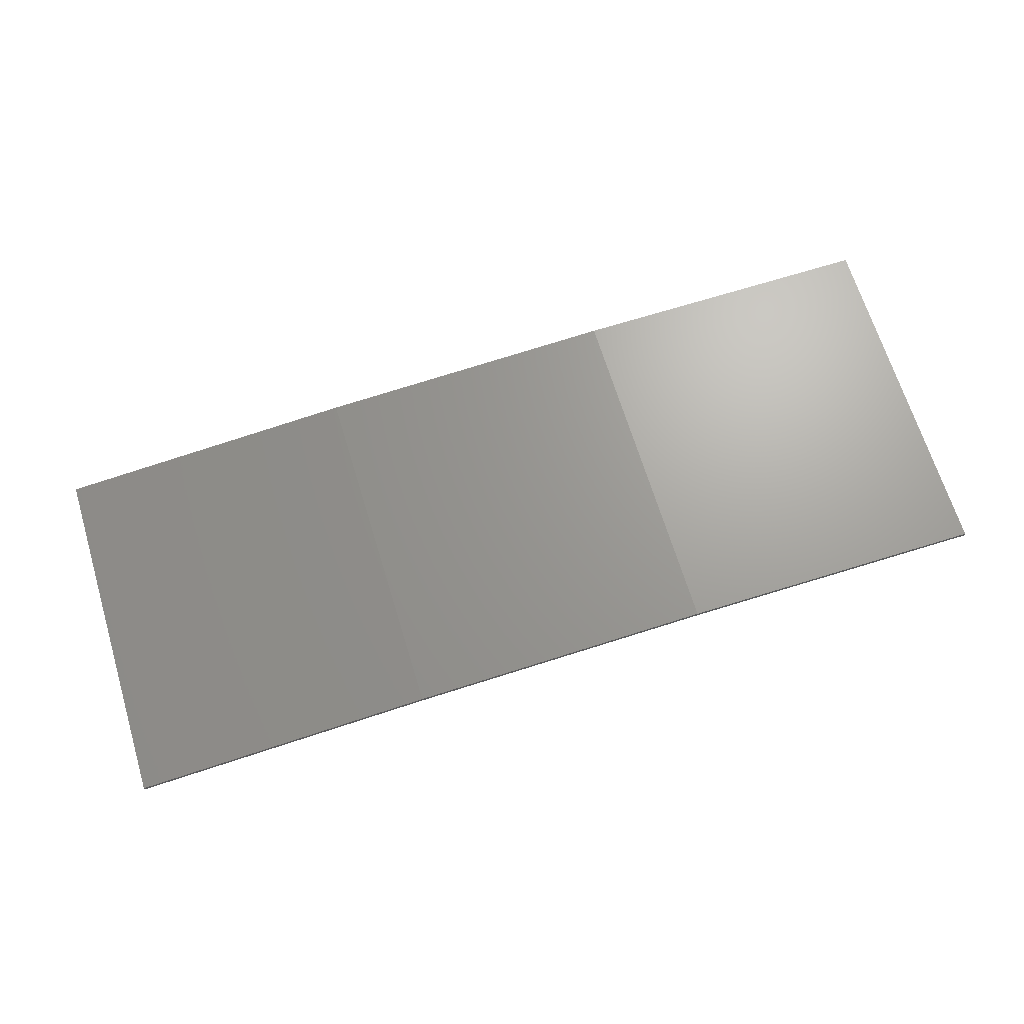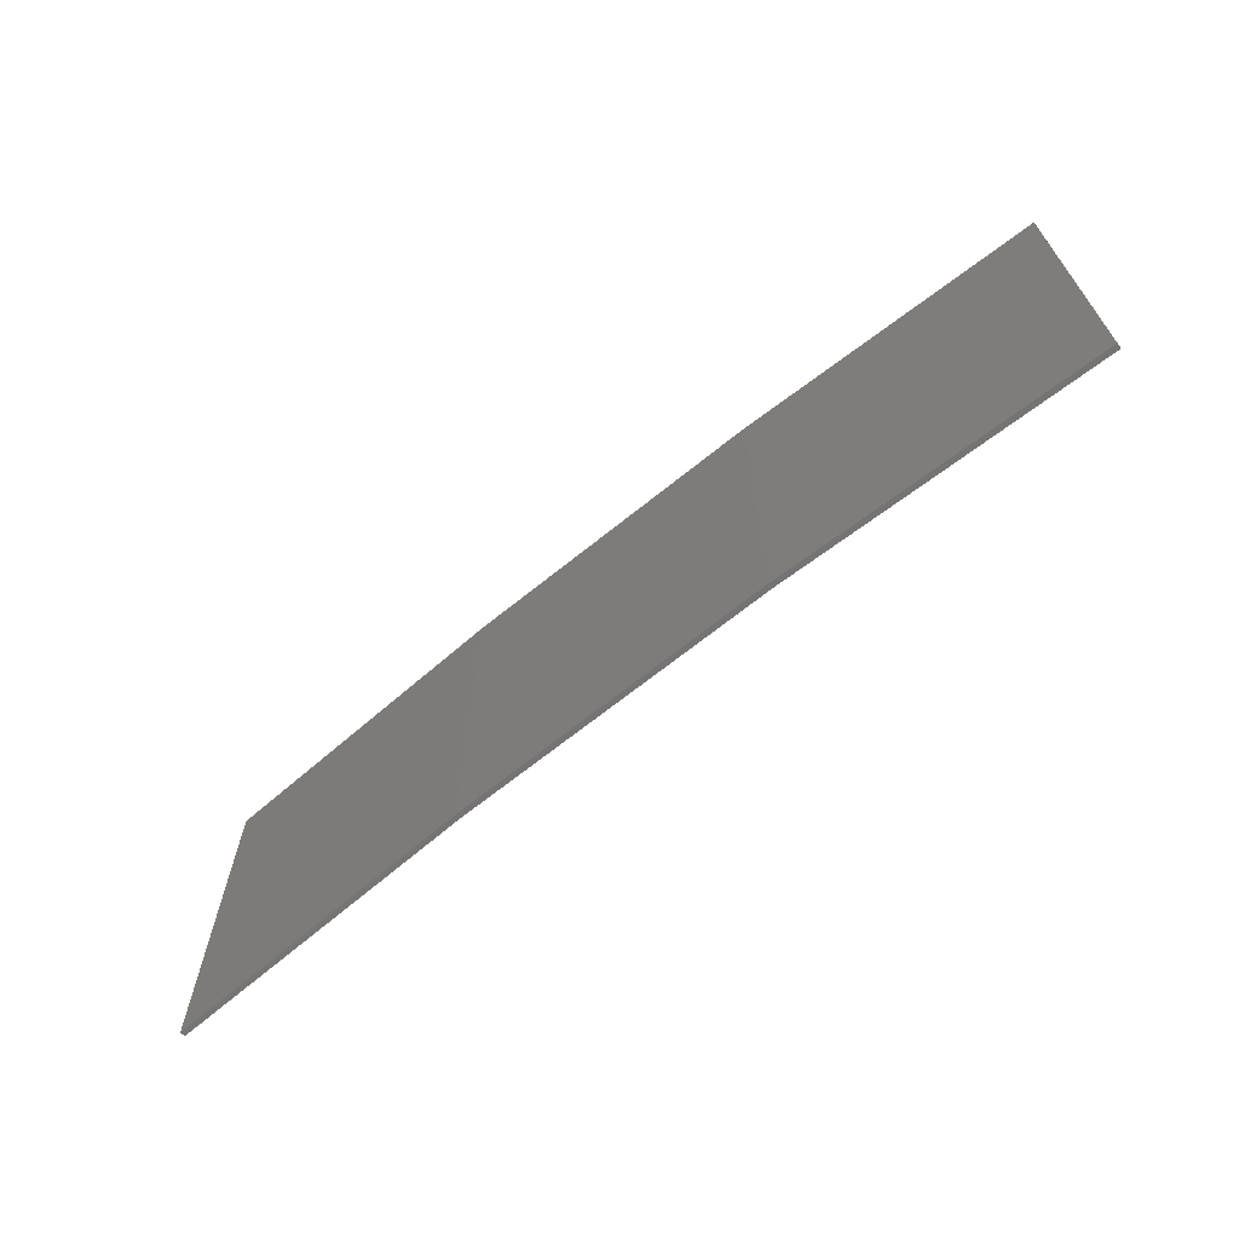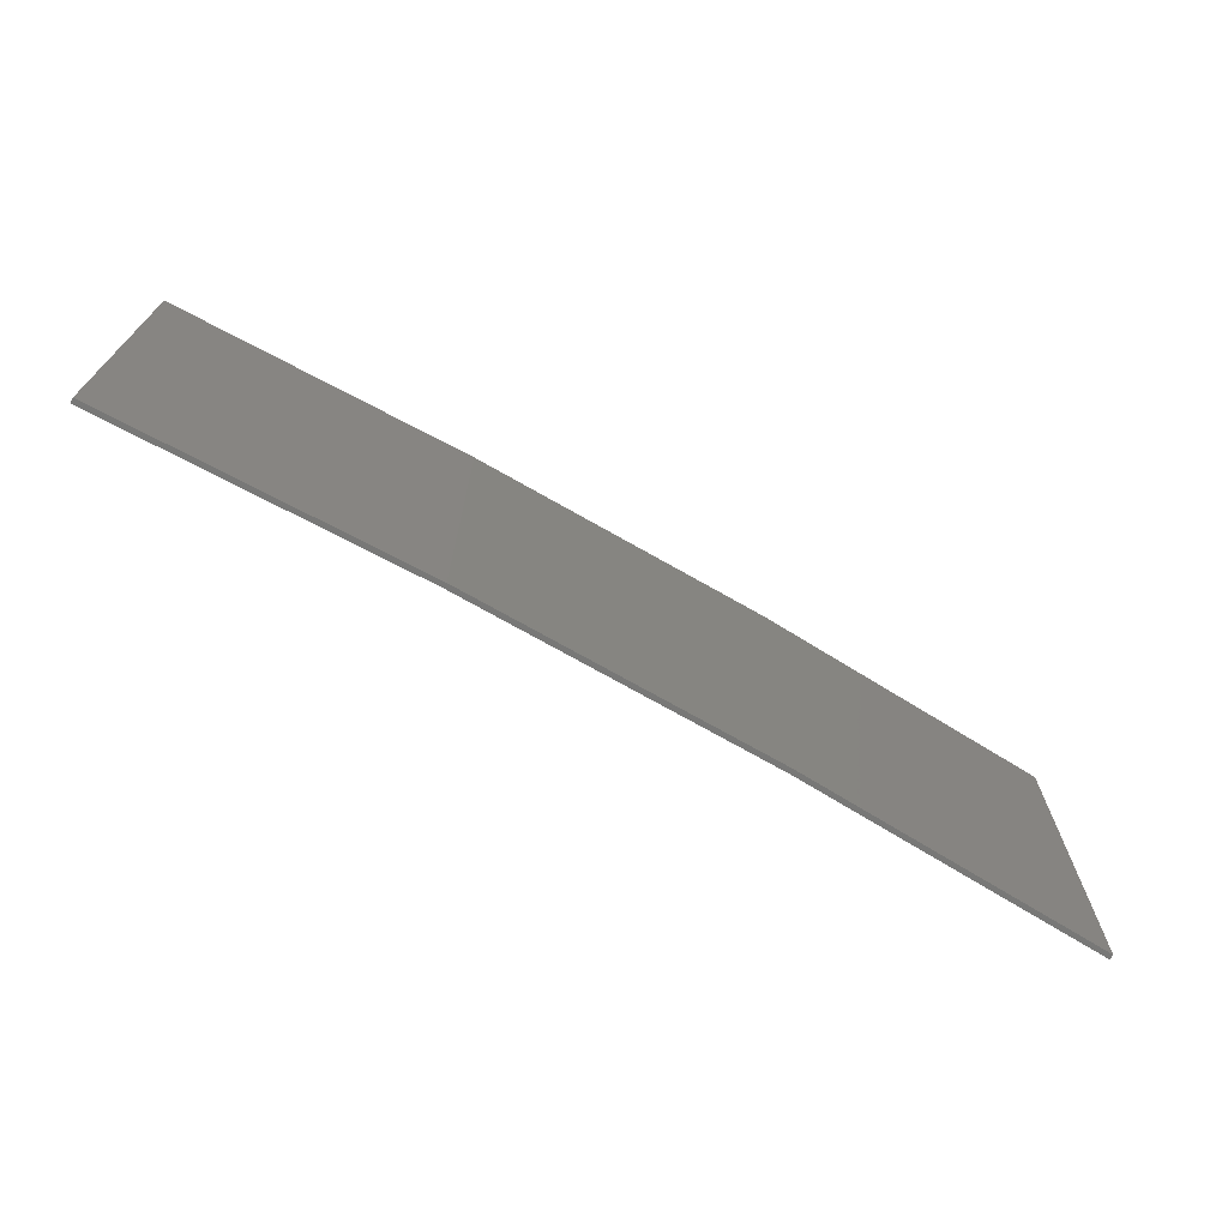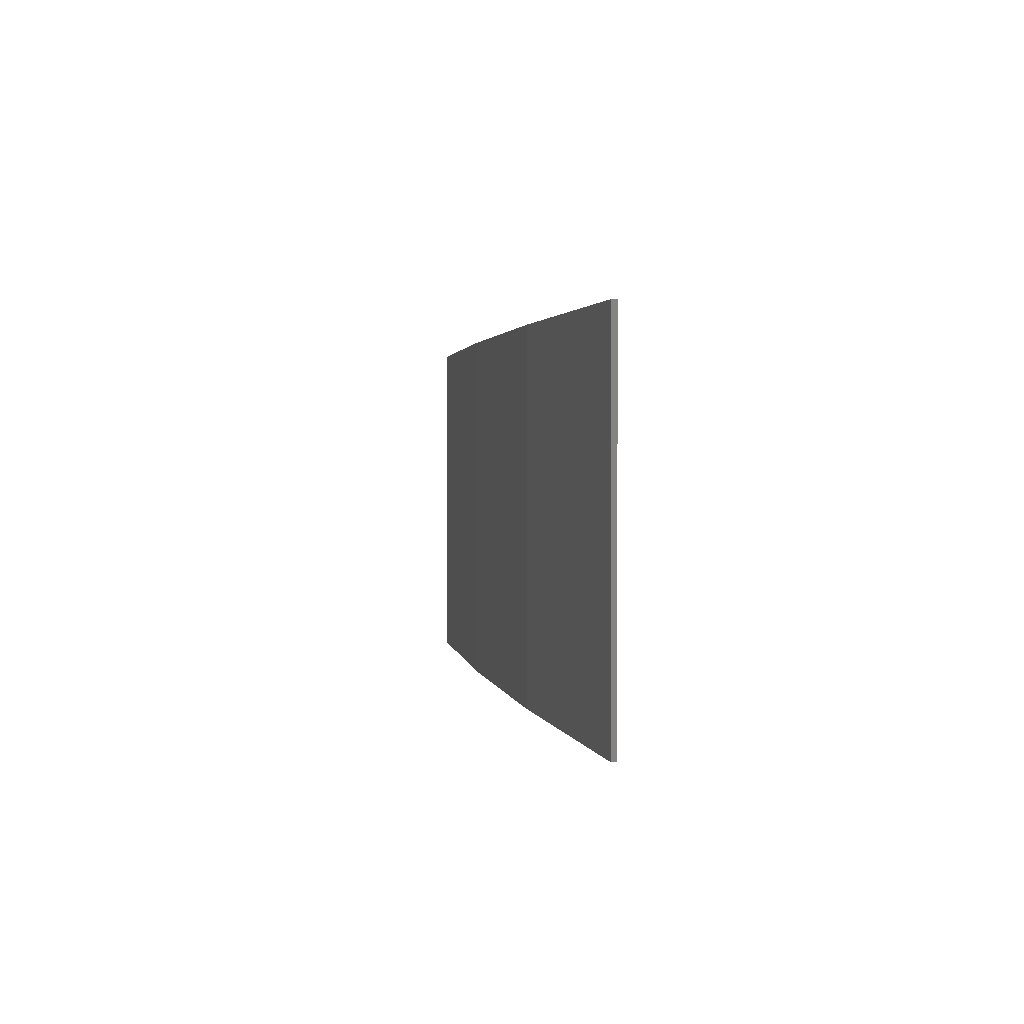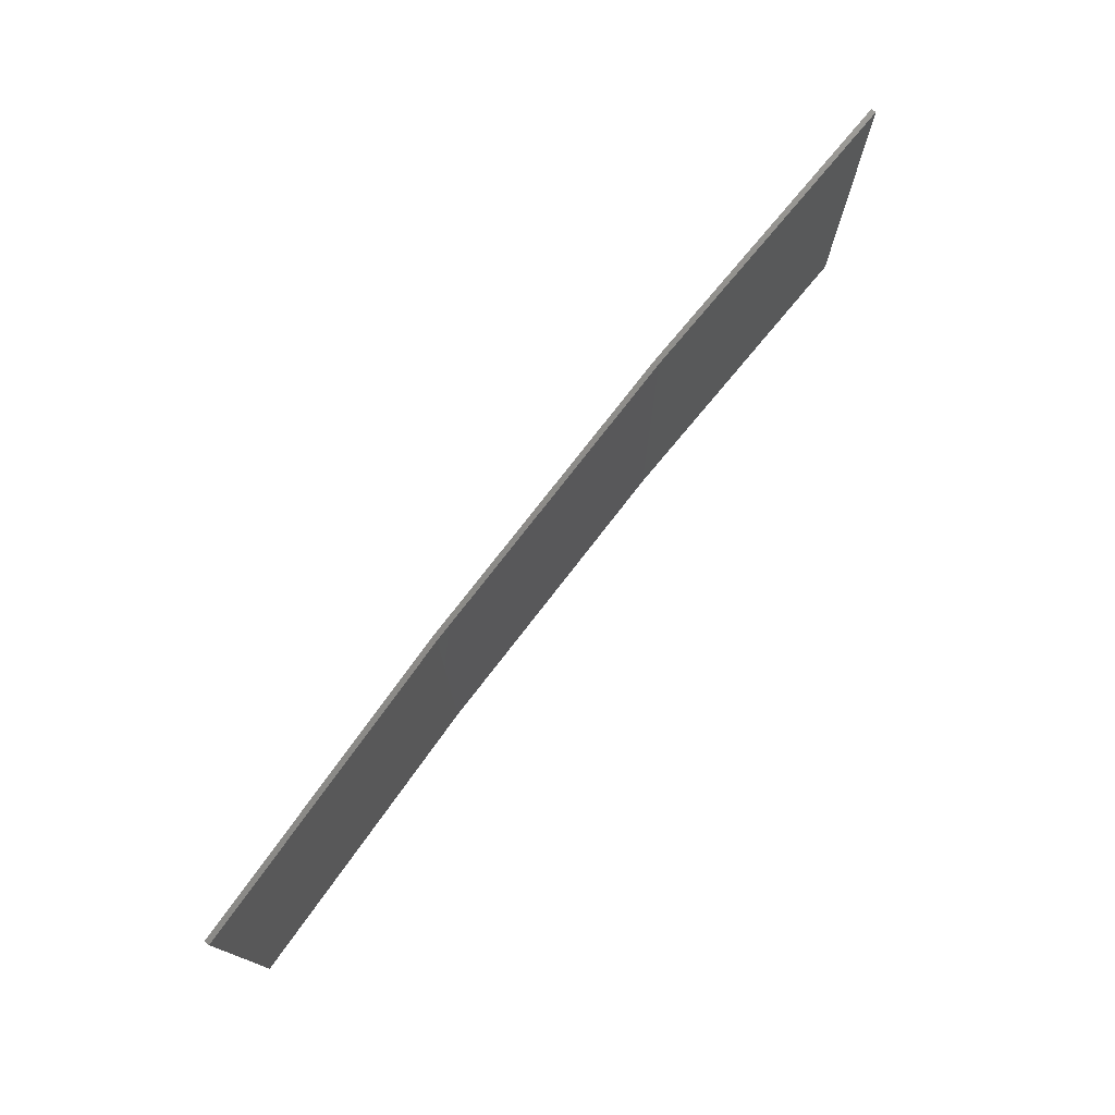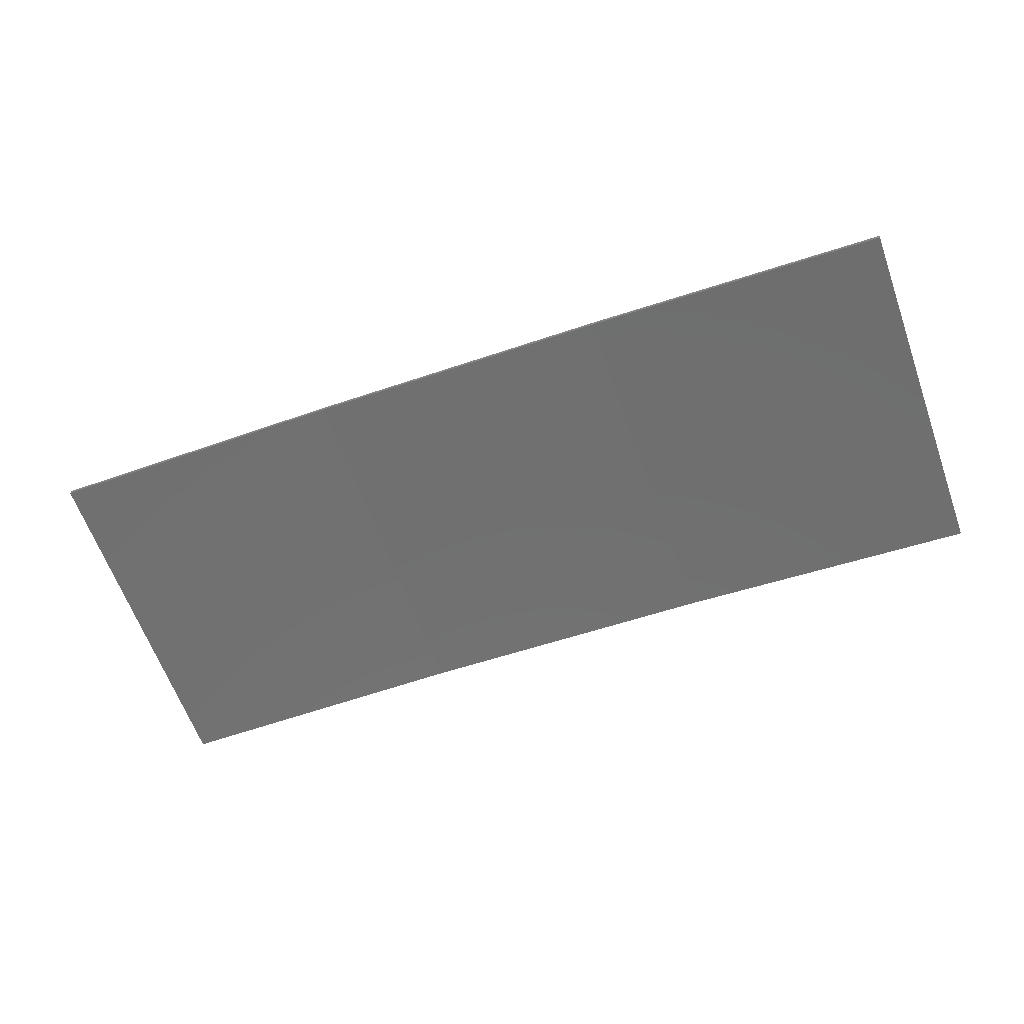
<metadata>
{"format":"stl","ext":"stl","renderer":"f3d","projection":"perspective","resolution":1024,"background":"white","views":[{"elev":67.6,"azim":163.0,"up":"+Y"},{"elev":-66.4,"azim":-143.8,"up":"+Z"},{"elev":-70.7,"azim":147.1,"up":"+Z"},{"elev":1.9,"azim":-102.9,"up":"+Z"},{"elev":75.7,"azim":-55.4,"up":"+Z"},{"elev":-63.3,"azim":19.8,"up":"+Y"}]}
</metadata>
<code>
# stl→obj: 16 verts, 28 faces
v 0.5779 4.351 105.3
v 0.5779 4.351 108.9
v 3.643 4.292 108.9
v 3.643 4.292 105.3
v 6.704 4.13 108.9
v 6.704 4.13 105.3
v 9.758 3.863 108.9
v 9.758 3.863 105.3
v 9.753 3.814 108.9
v 9.753 3.814 105.3
v 0.5778 4.301 108.9
v 0.5778 4.301 105.3
v 3.641 4.242 108.9
v 3.641 4.242 105.3
v 6.701 4.08 105.3
v 6.701 4.08 108.9
f 1 2 3
f 4 3 5
f 4 1 3
f 6 5 7
f 6 4 5
f 8 6 7
f 8 7 9
f 10 8 9
f 11 12 13
f 12 14 13
f 13 15 16
f 16 15 9
f 14 15 13
f 15 10 9
f 12 11 2
f 1 12 2
f 15 6 10
f 10 6 8
f 14 4 15
f 15 4 6
f 12 1 14
f 14 1 4
f 16 9 7
f 5 16 7
f 13 16 5
f 3 13 5
f 11 13 3
f 2 11 3

</code>
